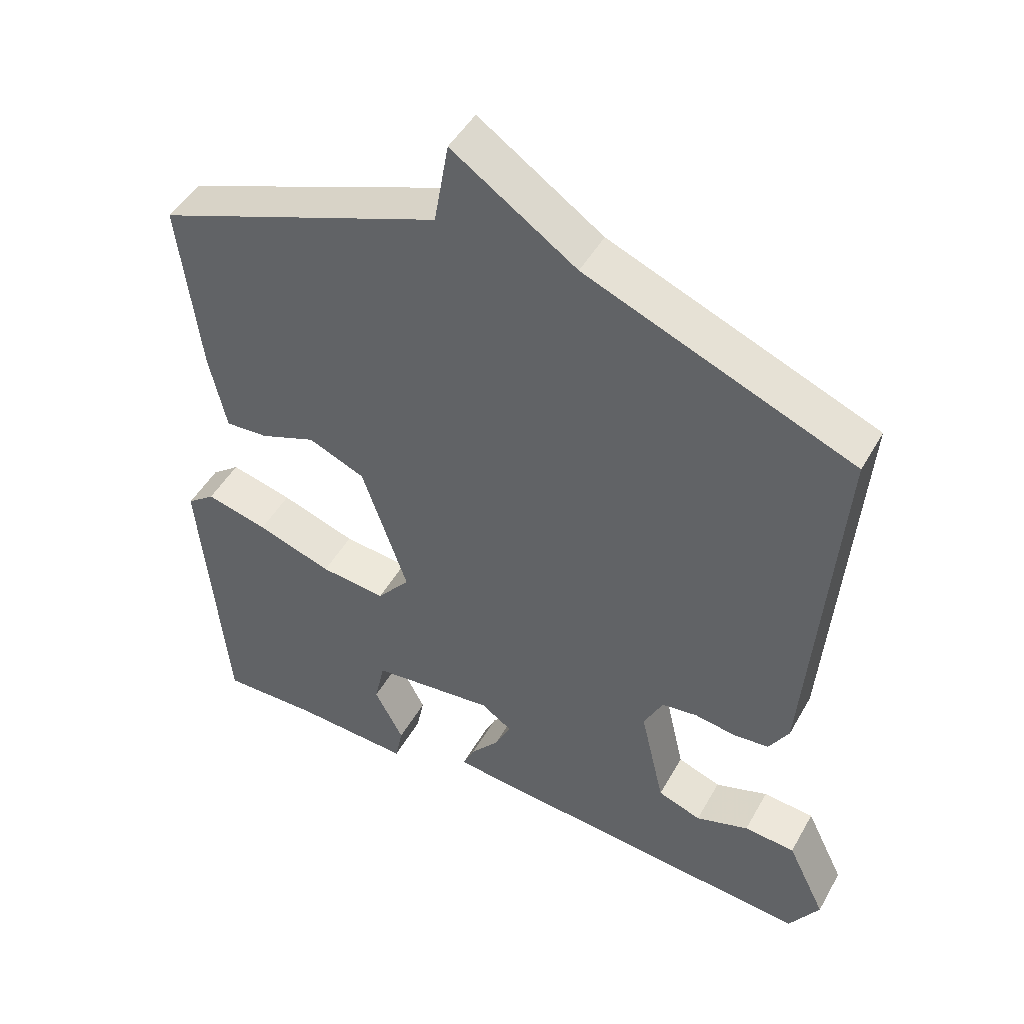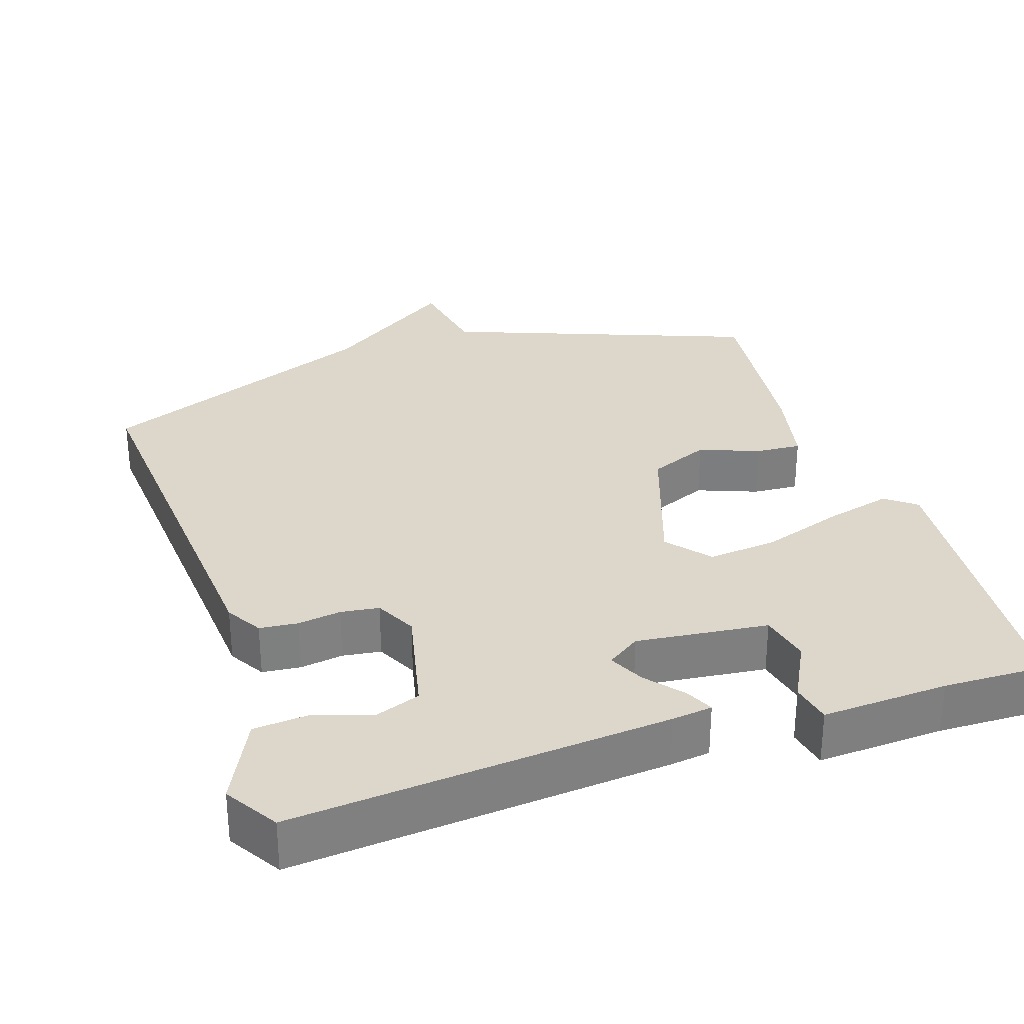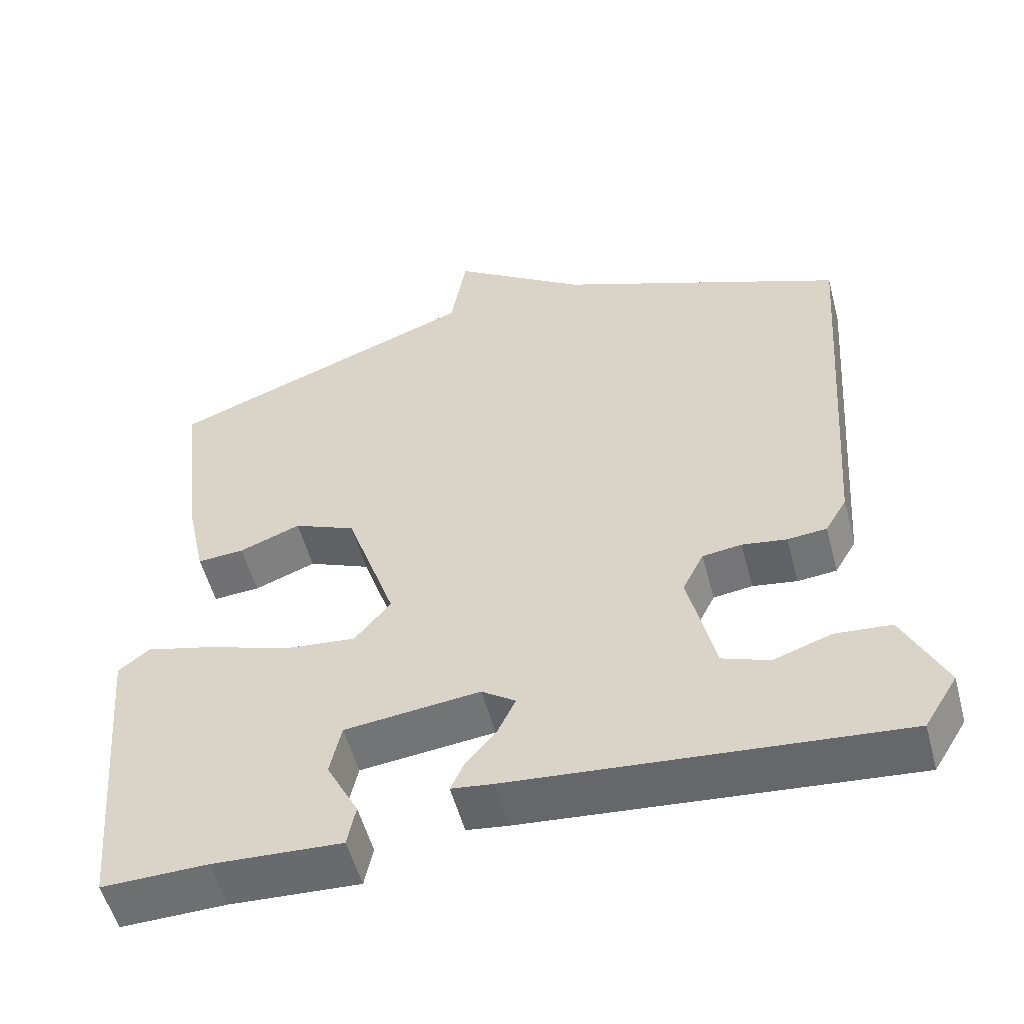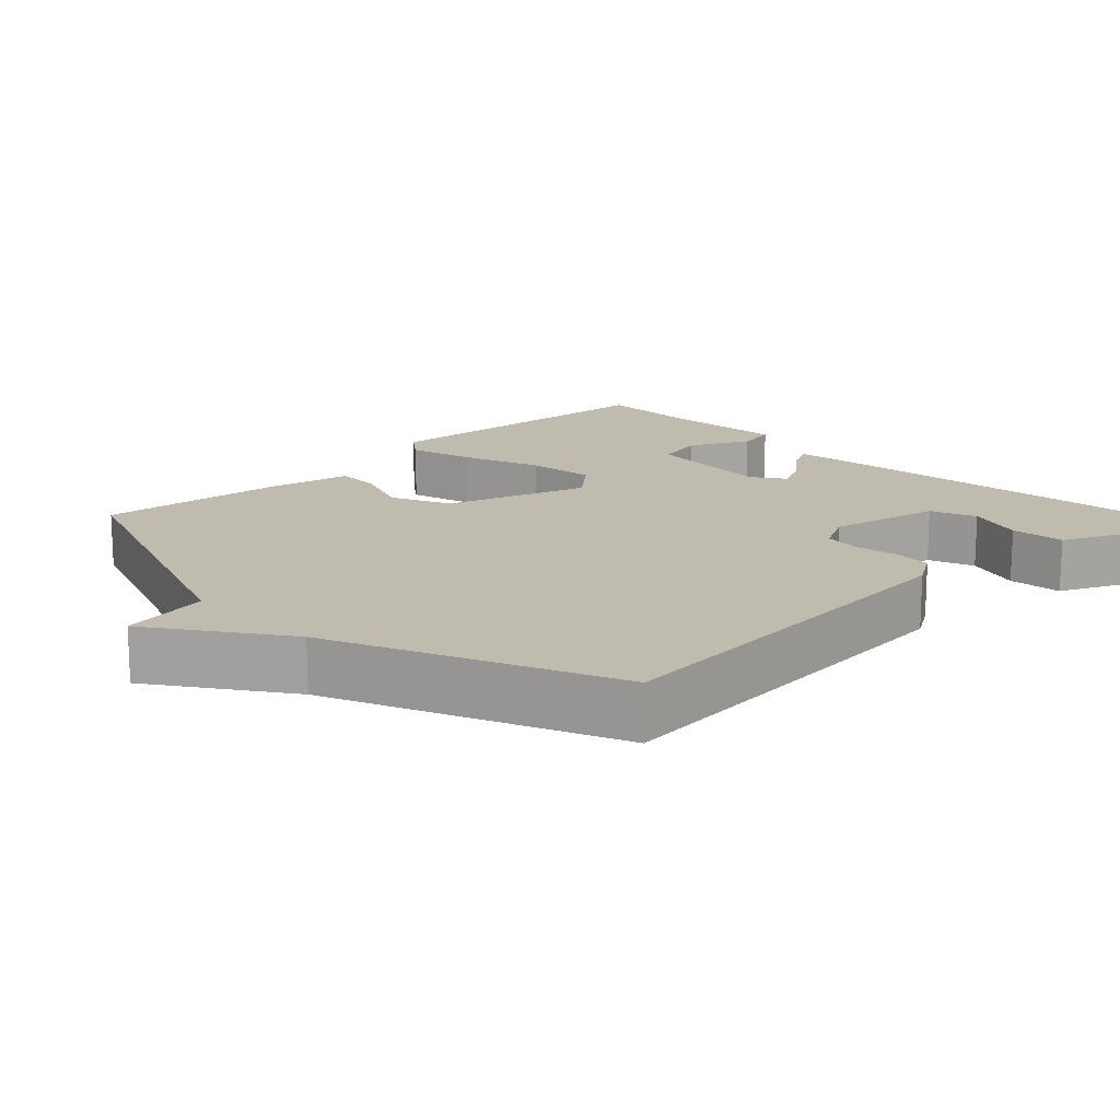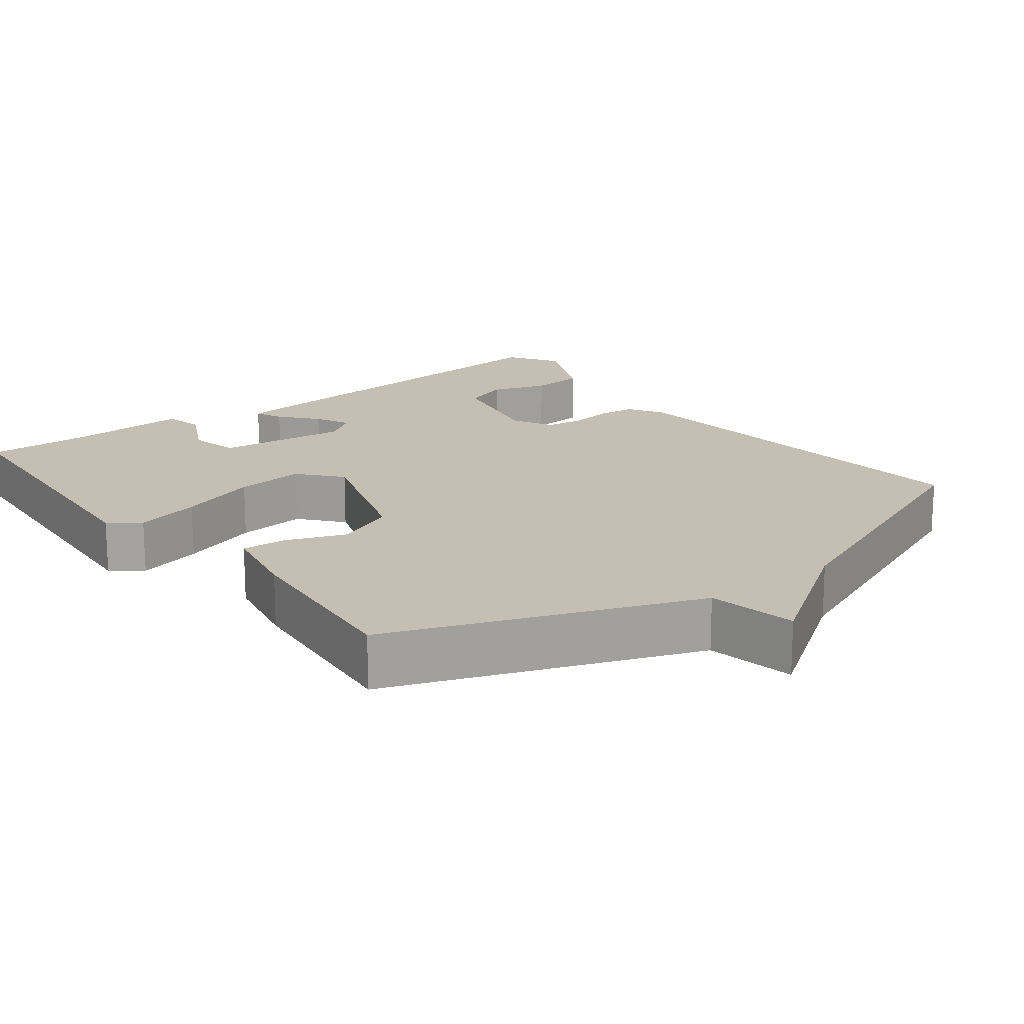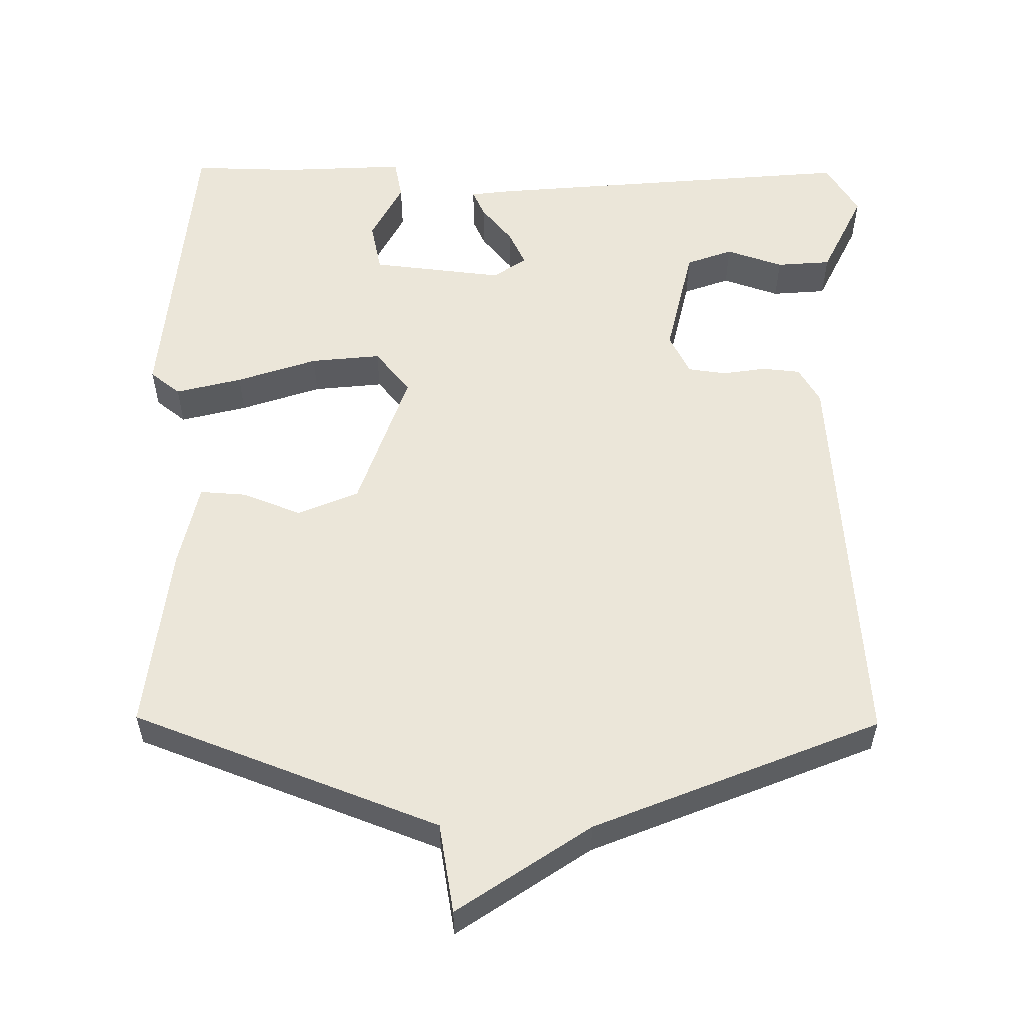
<metadata>
{"format":"obj","ext":"obj","renderer":"f3d","projection":"perspective","resolution":1024,"background":"white","views":[{"elev":47.3,"azim":28.2,"up":"+Z"},{"elev":30.7,"azim":161.7,"up":"+Y"},{"elev":-54.1,"azim":14.9,"up":"+Z"},{"elev":15.9,"azim":45.2,"up":"+Y"},{"elev":17.6,"azim":-38.0,"up":"+Y"},{"elev":55.9,"azim":0.6,"up":"+Y"}]}
</metadata>
<code>
v 0.5 0.07 -0.5
v -0.009 0.07 -0.455
v -0.064 0.07 -0.448
v -0.047 0.07 -0.411
v -0.005 0.07 -0.36
v 0.018 0.07 -0.312
v -0.027 0.07 -0.281
v -0.206 0.07 -0.301
v -0.221 0.07 -0.37
v -0.179 0.07 -0.451
v -0.19 0.07 -0.506
v -0.361 0.07 -0.497
v -0.5 0.07 -0.5
v -0.537 0.07 -0.083
v -0.496 0.07 -0.051
v -0.406 0.07 -0.074
v -0.297 0.07 -0.111
v -0.202 0.07 -0.121
v -0.154 0.07 -0.063
v -0.22 0.07 0.13
v -0.302 0.07 0.165
v -0.383 0.07 0.134
v -0.445 0.07 0.13
v -0.47 0.07 0.245
v -0.5 0.07 0.5
v -0.086 0.07 0.657
v -0.065 0.07 0.779
v 0.114 0.07 0.657
v 0.5 0.07 0.5
v 0.459 0.07 -0.049
v 0.43 0.07 -0.098
v 0.378 0.07 -0.103
v 0.319 0.07 -0.094
v 0.267 0.07 -0.101
v 0.239 0.07 -0.157
v 0.274 0.07 -0.31
v 0.337 0.07 -0.333
v 0.414 0.07 -0.307
v 0.488 0.07 -0.313
v 0.544 0.07 -0.429
v 0.5 0 -0.5
v -0.009 0 -0.455
v -0.064 0 -0.448
v -0.047 0 -0.411
v -0.005 0 -0.36
v 0.018 0 -0.312
v -0.027 0 -0.281
v -0.206 0 -0.301
v -0.221 0 -0.37
v -0.179 0 -0.451
v -0.19 0 -0.506
v -0.361 0 -0.497
v -0.5 0 -0.5
v -0.537 0 -0.083
v -0.496 0 -0.051
v -0.406 0 -0.074
v -0.297 0 -0.111
v -0.202 0 -0.121
v -0.154 0 -0.063
v -0.22 0 0.13
v -0.302 0 0.165
v -0.383 0 0.134
v -0.445 0 0.13
v -0.47 0 0.245
v -0.5 0 0.5
v -0.086 0 0.657
v -0.065 0 0.779
v 0.114 0 0.657
v 0.5 0 0.5
v 0.459 0 -0.049
v 0.43 0 -0.098
v 0.378 0 -0.103
v 0.319 0 -0.094
v 0.267 0 -0.101
v 0.239 0 -0.157
v 0.274 0 -0.31
v 0.337 0 -0.333
v 0.414 0 -0.307
v 0.488 0 -0.313
v 0.544 0 -0.429
f 40 1 2
f 39 40 2
f 38 39 2
f 37 38 2
f 3 4 5
f 2 3 5
f 37 2 5
f 36 37 5
f 35 36 5 6
f 34 35 6 7
f 31 32 33
f 30 31 33
f 29 30 33
f 28 29 33
f 28 33 34
f 27 28 34
f 26 27 34
f 24 25 26
f 23 24 26
f 22 23 26
f 21 22 26
f 20 21 26
f 26 34 7
f 20 26 7
f 19 20 7
f 15 16 17
f 14 15 17
f 13 14 17
f 12 13 17
f 12 17 18
f 9 10 11 12
f 8 9 12 18
f 7 8 18 19
f 42 41 80
f 42 80 79
f 42 79 78
f 42 78 77
f 45 44 43
f 45 43 42
f 45 42 77
f 45 77 76
f 46 45 76 75
f 47 46 75 74
f 73 72 71
f 73 71 70
f 73 70 69
f 73 69 68
f 74 73 68
f 74 68 67
f 74 67 66
f 66 65 64
f 66 64 63
f 66 63 62
f 66 62 61
f 66 61 60
f 47 74 66
f 47 66 60
f 47 60 59
f 57 56 55
f 57 55 54
f 57 54 53
f 57 53 52
f 58 57 52
f 52 51 50 49
f 58 52 49 48
f 59 58 48 47
f 1 41 42 2
f 2 42 43 3
f 3 43 44 4
f 4 44 45 5
f 5 45 46 6
f 6 46 47 7
f 7 47 48 8
f 8 48 49 9
f 9 49 50 10
f 10 50 51 11
f 11 51 52 12
f 12 52 53 13
f 13 53 54 14
f 14 54 55 15
f 15 55 56 16
f 16 56 57 17
f 17 57 58 18
f 18 58 59 19
f 19 59 60 20
f 20 60 61 21
f 21 61 62 22
f 22 62 63 23
f 23 63 64 24
f 24 64 65 25
f 25 65 66 26
f 26 66 67 27
f 27 67 68 28
f 28 68 69 29
f 29 69 70 30
f 30 70 71 31
f 31 71 72 32
f 32 72 73 33
f 33 73 74 34
f 34 74 75 35
f 35 75 76 36
f 36 76 77 37
f 37 77 78 38
f 38 78 79 39
f 39 79 80 40
f 40 80 41 1

</code>
